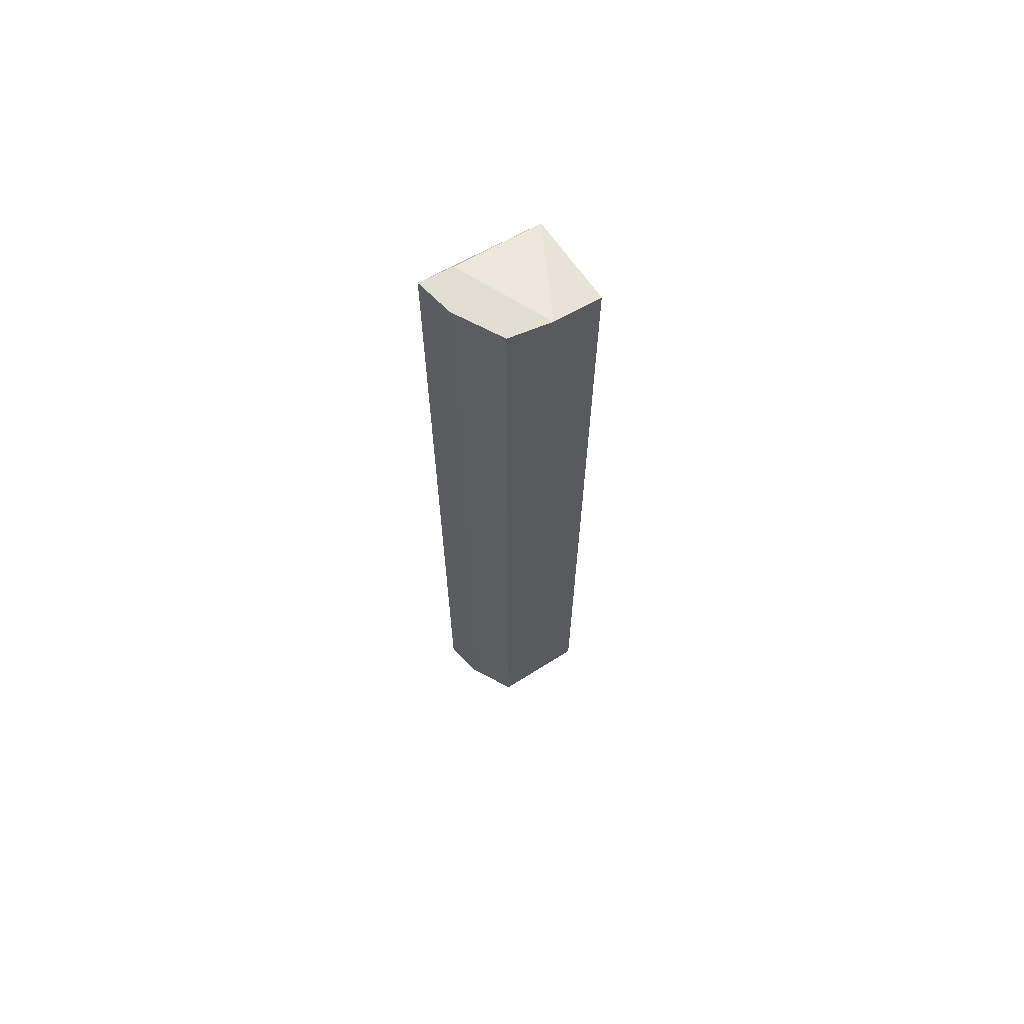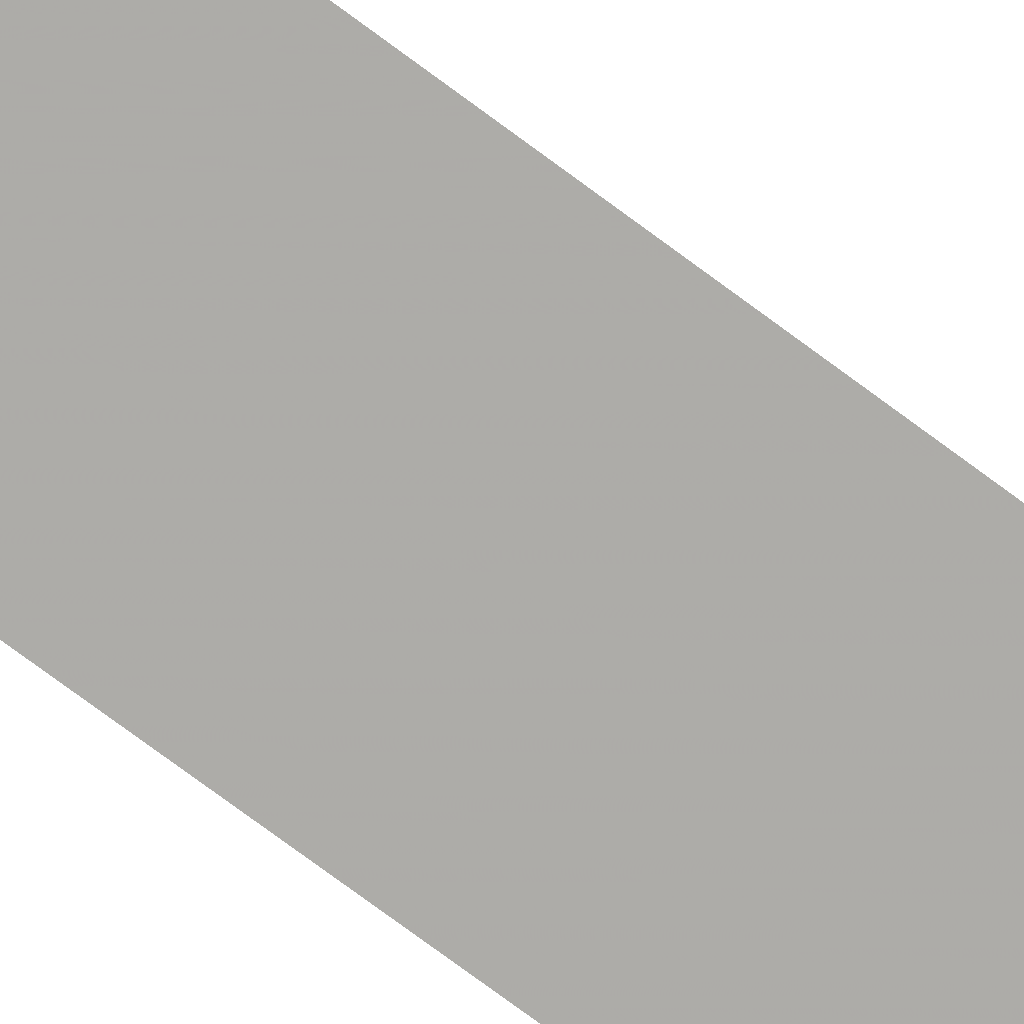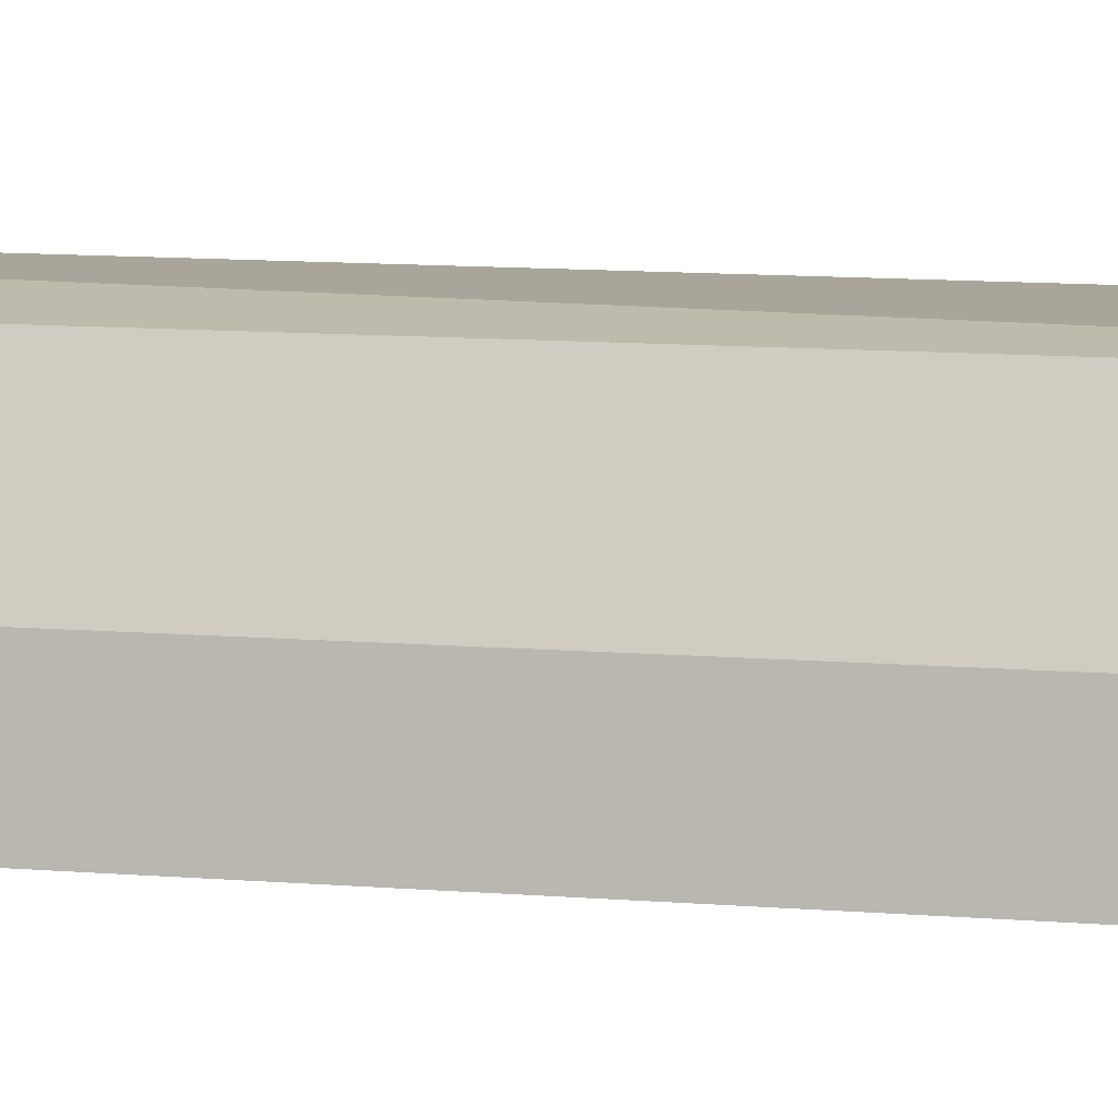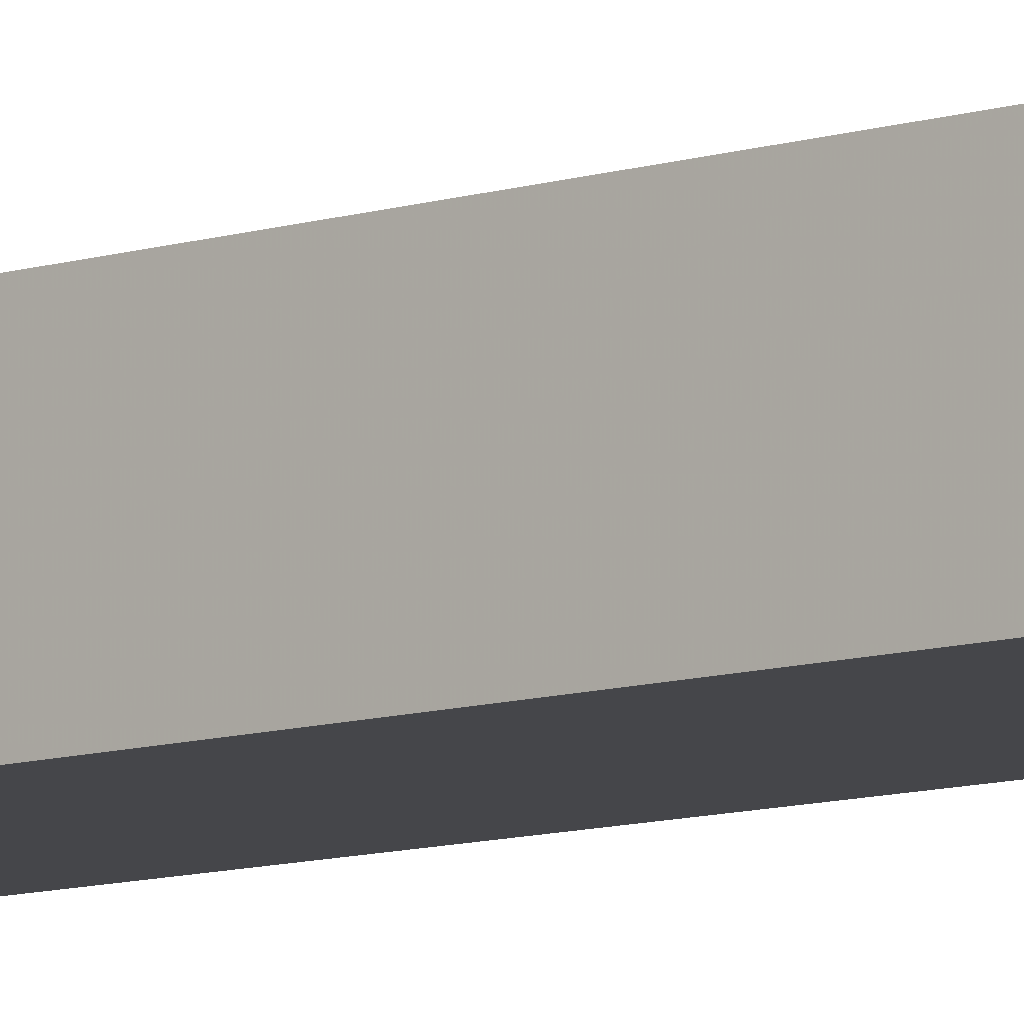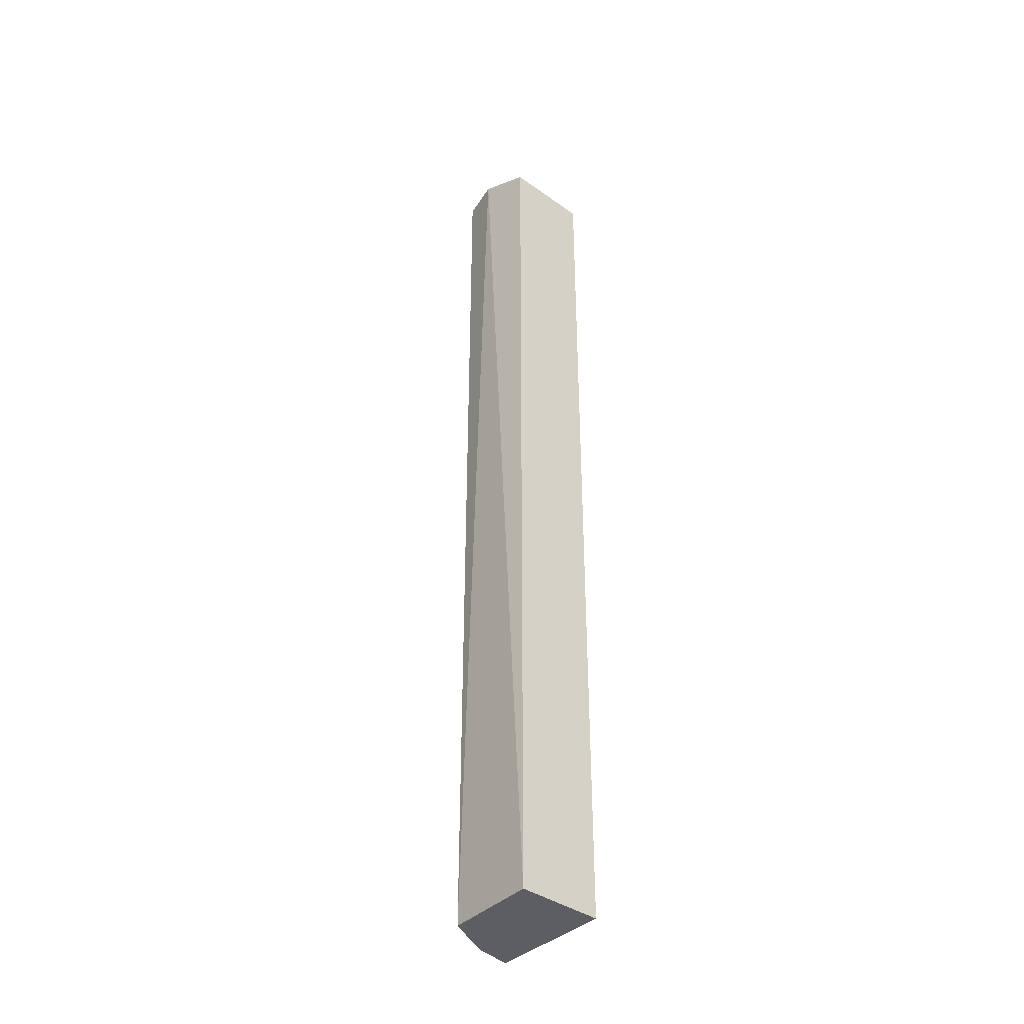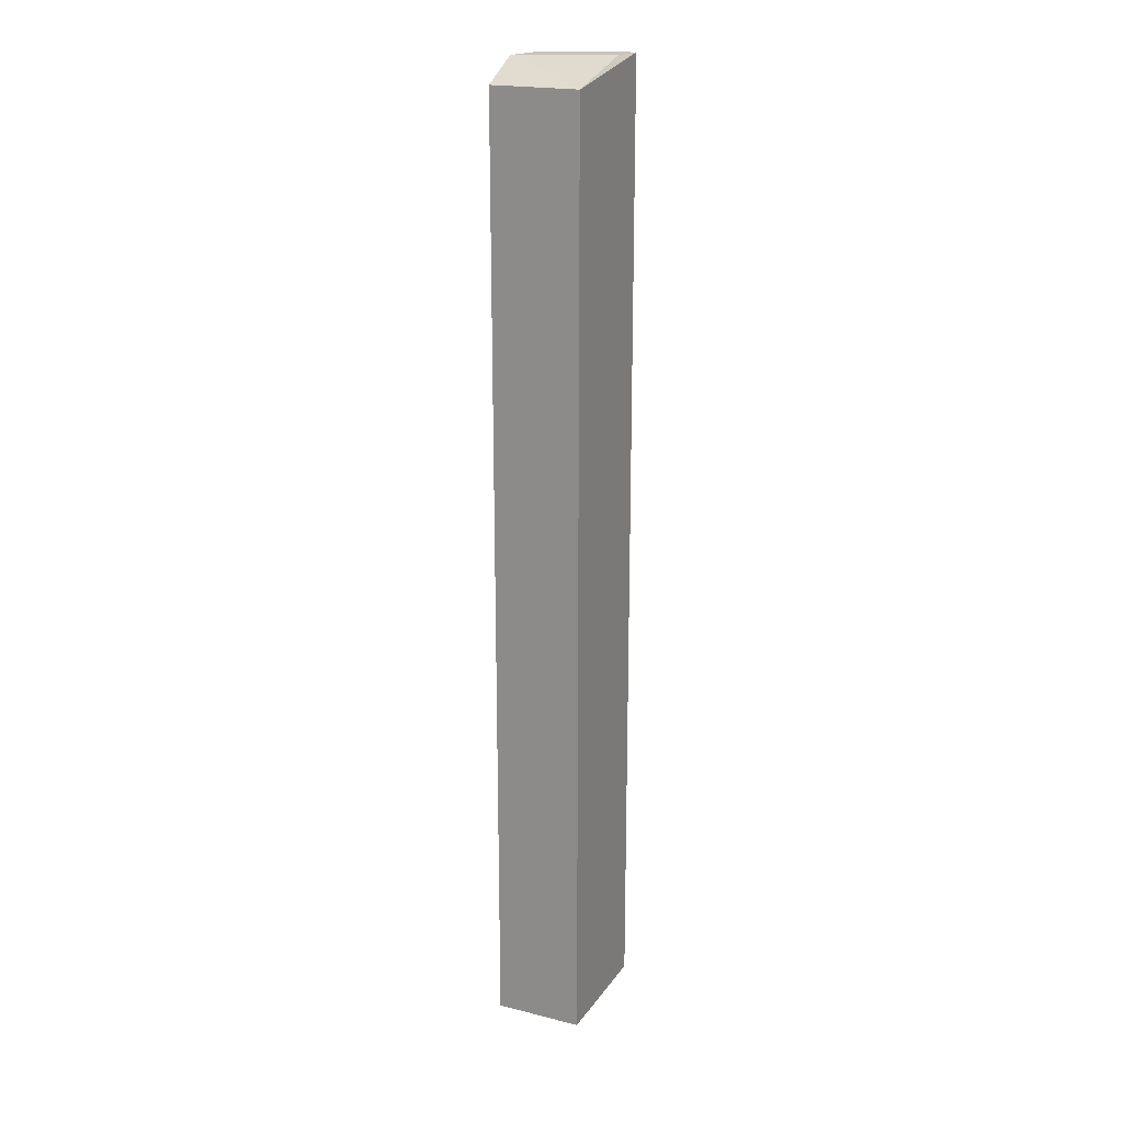
<metadata>
{"format":"obj","ext":"obj","renderer":"f3d","projection":"perspective","resolution":1024,"background":"white","views":[{"elev":67.3,"azim":145.1,"up":"+Z"},{"elev":-77.1,"azim":53.6,"up":"+Y"},{"elev":5.0,"azim":113.8,"up":"+Y"},{"elev":-9.4,"azim":-49.4,"up":"+Y"},{"elev":-39.0,"azim":-131.7,"up":"+Z"},{"elev":20.2,"azim":-65.5,"up":"+Z"}]}
</metadata>
<code>
v 0.3206 0.06439 0.5
v 0.3206 0.06439 -0.5
v 0.2892 0.152 0.5
v 0.192 0.1565 0.4785
v 0.192 0.06561 -0.5
v 0.2892 0.152 -0.5
v 0.2474 0.1616 0.5
v 0.3139 0.1037 0.5
v 0.192 0.06561 0.4785
v 0.192 0.1565 -0.5
v 0.3139 0.1037 -0.5
v 0.2866 0.06859 0.5
f 6 2 5
f 7 1 3
f 7 3 6
f 8 1 2
f 8 3 1
f 8 6 3
f 9 4 5
f 9 7 4
f 9 5 2
f 9 2 1
f 10 6 5
f 10 5 4
f 10 7 6
f 10 4 7
f 11 8 2
f 11 2 6
f 11 6 8
f 12 9 1
f 12 1 7
f 12 7 9

</code>
